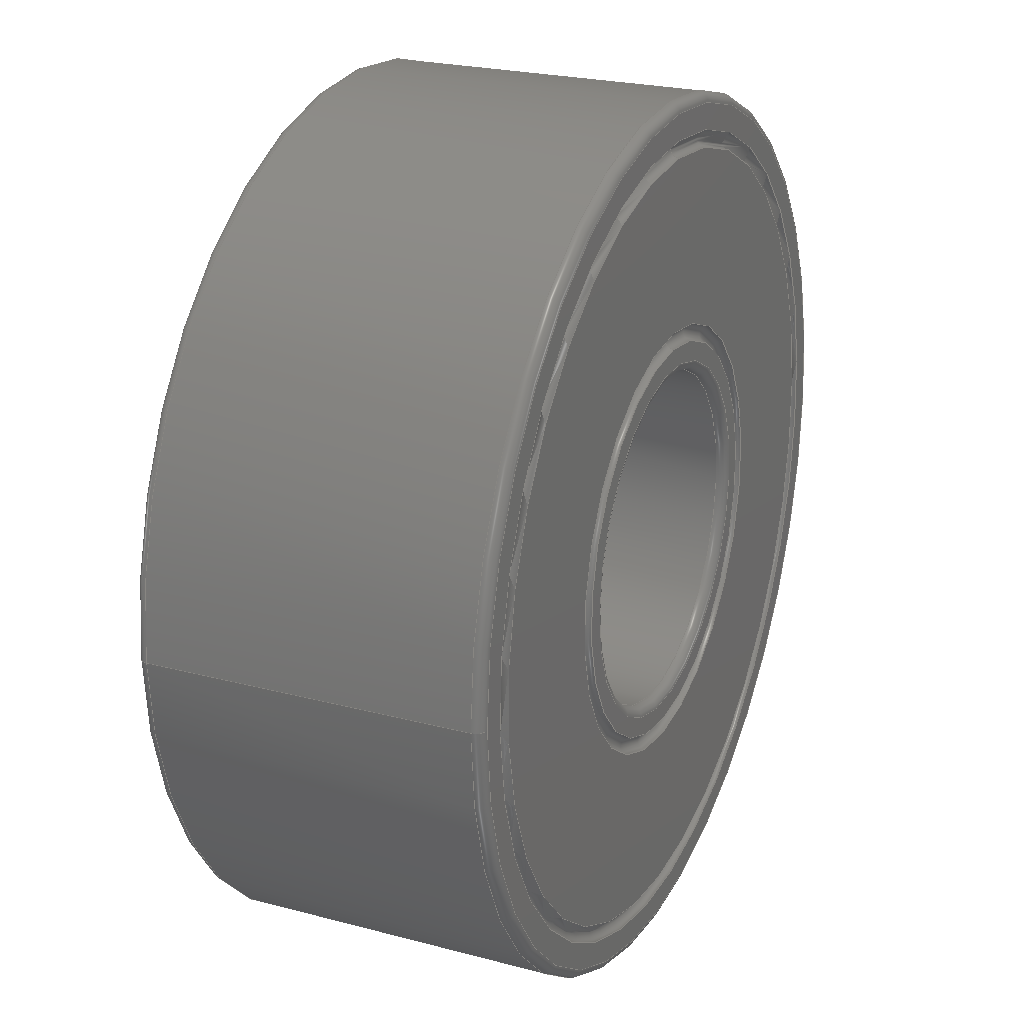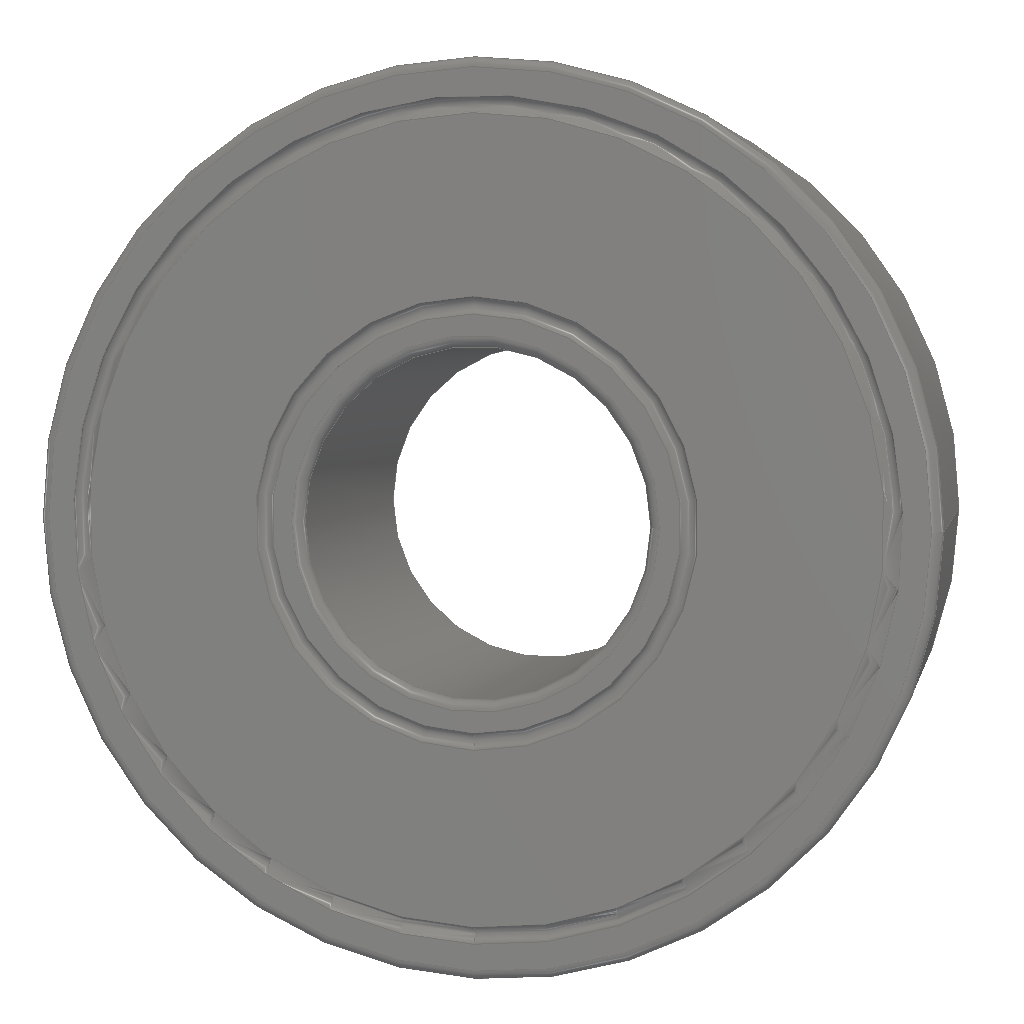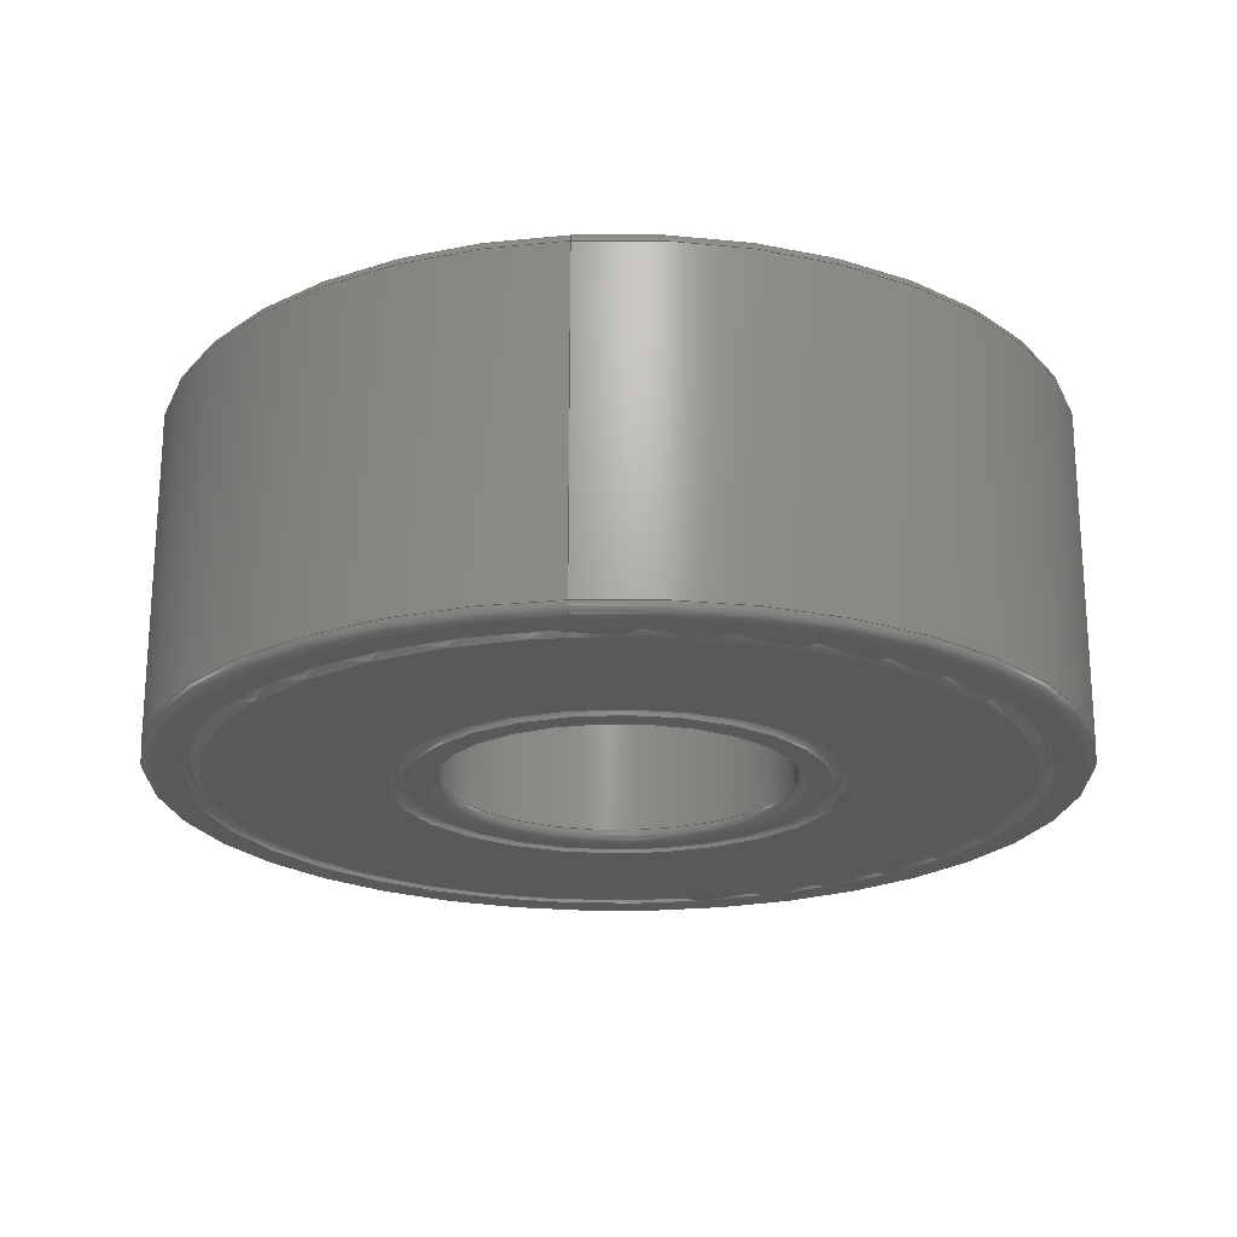
<metadata>
{"format":"step","ext":"stp","renderer":"f3d","projection":"perspective","resolution":1024,"background":"white","views":[{"elev":23.5,"azim":-65.9,"up":"+Z"},{"elev":4.2,"azim":-167.3,"up":"+Z"},{"elev":-21.7,"azim":-84.9,"up":"+Y"}]}
</metadata>
<code>
ISO-10303-21;
DATA;
#1=MECHANICAL_DESIGN_GEOMETRIC_PRESENTATION_REPRESENTATION('',(#170,#165,
#171,#167,#169,#168,#166),#340);
#2=SHAPE_REPRESENTATION_RELATIONSHIP('SRR','None',#349,#3);
#3=ADVANCED_BREP_SHAPE_REPRESENTATION('',(#4),#339);
#4=MANIFOLD_SOLID_BREP('Solid1',#188);
#5=CYLINDRICAL_SURFACE('',#210,5);
#6=CYLINDRICAL_SURFACE('',#219,13);
#7=PLANE('',#196);
#8=PLANE('',#198);
#9=PLANE('',#205);
#10=PLANE('',#207);
#11=PLANE('',#212);
#12=PLANE('',#215);
#13=FACE_BOUND('',#46,.T.);
#14=FACE_BOUND('',#48,.T.);
#15=FACE_BOUND('',#50,.T.);
#16=FACE_BOUND('',#52,.T.);
#17=FACE_BOUND('',#54,.T.);
#18=FACE_BOUND('',#56,.T.);
#19=FACE_BOUND('',#58,.T.);
#20=FACE_BOUND('',#60,.T.);
#21=FACE_BOUND('',#62,.T.);
#22=FACE_BOUND('',#64,.T.);
#23=FACE_BOUND('',#66,.T.);
#24=FACE_BOUND('',#68,.T.);
#25=FACE_BOUND('',#70,.T.);
#26=FACE_BOUND('',#72,.T.);
#27=FACE_BOUND('',#74,.T.);
#28=FACE_BOUND('',#76,.T.);
#29=FACE_OUTER_BOUND('',#45,.T.);
#30=FACE_OUTER_BOUND('',#47,.T.);
#31=FACE_OUTER_BOUND('',#49,.T.);
#32=FACE_OUTER_BOUND('',#51,.T.);
#33=FACE_OUTER_BOUND('',#53,.T.);
#34=FACE_OUTER_BOUND('',#55,.T.);
#35=FACE_OUTER_BOUND('',#57,.T.);
#36=FACE_OUTER_BOUND('',#59,.T.);
#37=FACE_OUTER_BOUND('',#61,.T.);
#38=FACE_OUTER_BOUND('',#63,.T.);
#39=FACE_OUTER_BOUND('',#65,.T.);
#40=FACE_OUTER_BOUND('',#67,.T.);
#41=FACE_OUTER_BOUND('',#69,.T.);
#42=FACE_OUTER_BOUND('',#71,.T.);
#43=FACE_OUTER_BOUND('',#73,.T.);
#44=FACE_OUTER_BOUND('',#75,.T.);
#45=EDGE_LOOP('',(#125));
#46=EDGE_LOOP('',(#126));
#47=EDGE_LOOP('',(#127));
#48=EDGE_LOOP('',(#128));
#49=EDGE_LOOP('',(#129));
#50=EDGE_LOOP('',(#130));
#51=EDGE_LOOP('',(#131));
#52=EDGE_LOOP('',(#132));
#53=EDGE_LOOP('',(#133));
#54=EDGE_LOOP('',(#134));
#55=EDGE_LOOP('',(#135));
#56=EDGE_LOOP('',(#136));
#57=EDGE_LOOP('',(#137));
#58=EDGE_LOOP('',(#138));
#59=EDGE_LOOP('',(#139));
#60=EDGE_LOOP('',(#140));
#61=EDGE_LOOP('',(#141));
#62=EDGE_LOOP('',(#142));
#63=EDGE_LOOP('',(#143));
#64=EDGE_LOOP('',(#144));
#65=EDGE_LOOP('',(#145));
#66=EDGE_LOOP('',(#146));
#67=EDGE_LOOP('',(#147));
#68=EDGE_LOOP('',(#148));
#69=EDGE_LOOP('',(#149));
#70=EDGE_LOOP('',(#150));
#71=EDGE_LOOP('',(#151));
#72=EDGE_LOOP('',(#152));
#73=EDGE_LOOP('',(#153));
#74=EDGE_LOOP('',(#154));
#75=EDGE_LOOP('',(#155));
#76=EDGE_LOOP('',(#156));
#77=CIRCLE('',#191,11.44);
#78=CIRCLE('',#192,11.94);
#79=CIRCLE('',#194,5.887);
#80=CIRCLE('',#195,6.387);
#81=CIRCLE('',#197,5.3);
#82=CIRCLE('',#200,11.44);
#83=CIRCLE('',#201,11.94);
#84=CIRCLE('',#203,5.887);
#85=CIRCLE('',#204,6.387);
#86=CIRCLE('',#206,5.3);
#87=CIRCLE('',#209,5);
#88=CIRCLE('',#211,5);
#89=CIRCLE('',#213,12.7);
#90=CIRCLE('',#216,12.7);
#91=CIRCLE('',#218,13);
#92=CIRCLE('',#220,13);
#93=VERTEX_POINT('',#290);
#94=VERTEX_POINT('',#292);
#95=VERTEX_POINT('',#295);
#96=VERTEX_POINT('',#297);
#97=VERTEX_POINT('',#300);
#98=VERTEX_POINT('',#304);
#99=VERTEX_POINT('',#306);
#100=VERTEX_POINT('',#309);
#101=VERTEX_POINT('',#311);
#102=VERTEX_POINT('',#314);
#103=VERTEX_POINT('',#318);
#104=VERTEX_POINT('',#321);
#105=VERTEX_POINT('',#324);
#106=VERTEX_POINT('',#328);
#107=VERTEX_POINT('',#331);
#108=VERTEX_POINT('',#334);
#109=EDGE_CURVE('',#93,#93,#77,.T.);
#110=EDGE_CURVE('',#94,#94,#78,.T.);
#111=EDGE_CURVE('',#95,#95,#79,.T.);
#112=EDGE_CURVE('',#96,#96,#80,.T.);
#113=EDGE_CURVE('',#97,#97,#81,.T.);
#114=EDGE_CURVE('',#98,#98,#82,.T.);
#115=EDGE_CURVE('',#99,#99,#83,.T.);
#116=EDGE_CURVE('',#100,#100,#84,.T.);
#117=EDGE_CURVE('',#101,#101,#85,.T.);
#118=EDGE_CURVE('',#102,#102,#86,.T.);
#119=EDGE_CURVE('',#103,#103,#87,.T.);
#120=EDGE_CURVE('',#104,#104,#88,.T.);
#121=EDGE_CURVE('',#105,#105,#89,.T.);
#122=EDGE_CURVE('',#106,#106,#90,.T.);
#123=EDGE_CURVE('',#107,#107,#91,.T.);
#124=EDGE_CURVE('',#108,#108,#92,.T.);
#125=ORIENTED_EDGE('',*,*,#109,.F.);
#126=ORIENTED_EDGE('',*,*,#110,.F.);
#127=ORIENTED_EDGE('',*,*,#111,.F.);
#128=ORIENTED_EDGE('',*,*,#112,.F.);
#129=ORIENTED_EDGE('',*,*,#111,.T.);
#130=ORIENTED_EDGE('',*,*,#113,.F.);
#131=ORIENTED_EDGE('',*,*,#109,.T.);
#132=ORIENTED_EDGE('',*,*,#112,.T.);
#133=ORIENTED_EDGE('',*,*,#114,.F.);
#134=ORIENTED_EDGE('',*,*,#115,.F.);
#135=ORIENTED_EDGE('',*,*,#116,.F.);
#136=ORIENTED_EDGE('',*,*,#117,.F.);
#137=ORIENTED_EDGE('',*,*,#116,.T.);
#138=ORIENTED_EDGE('',*,*,#118,.F.);
#139=ORIENTED_EDGE('',*,*,#114,.T.);
#140=ORIENTED_EDGE('',*,*,#117,.T.);
#141=ORIENTED_EDGE('',*,*,#119,.T.);
#142=ORIENTED_EDGE('',*,*,#118,.T.);
#143=ORIENTED_EDGE('',*,*,#120,.F.);
#144=ORIENTED_EDGE('',*,*,#119,.F.);
#145=ORIENTED_EDGE('',*,*,#121,.F.);
#146=ORIENTED_EDGE('',*,*,#115,.T.);
#147=ORIENTED_EDGE('',*,*,#120,.T.);
#148=ORIENTED_EDGE('',*,*,#113,.T.);
#149=ORIENTED_EDGE('',*,*,#122,.F.);
#150=ORIENTED_EDGE('',*,*,#110,.T.);
#151=ORIENTED_EDGE('',*,*,#123,.T.);
#152=ORIENTED_EDGE('',*,*,#121,.T.);
#153=ORIENTED_EDGE('',*,*,#124,.F.);
#154=ORIENTED_EDGE('',*,*,#123,.F.);
#155=ORIENTED_EDGE('',*,*,#122,.T.);
#156=ORIENTED_EDGE('',*,*,#124,.T.);
#157=TOROIDAL_SURFACE('',#190,11.69,0.25);
#158=TOROIDAL_SURFACE('',#193,6.137,0.25);
#159=TOROIDAL_SURFACE('',#199,11.69,0.25);
#160=TOROIDAL_SURFACE('',#202,6.137,0.25);
#161=TOROIDAL_SURFACE('',#208,5.3,0.3);
#162=TOROIDAL_SURFACE('',#214,5.3,0.3);
#163=TOROIDAL_SURFACE('',#217,12.7,0.3);
#164=TOROIDAL_SURFACE('',#221,12.7,0.3);
#165=STYLED_ITEM('',(#359),#172);
#166=STYLED_ITEM('',(#359),#173);
#167=STYLED_ITEM('',(#359),#175);
#168=STYLED_ITEM('',(#359),#176);
#169=STYLED_ITEM('',(#359),#177);
#170=STYLED_ITEM('',(#359),#179);
#171=STYLED_ITEM('',(#358),#4);
#172=ADVANCED_FACE('',(#29,#13),#157,.F.);
#173=ADVANCED_FACE('',(#30,#14),#158,.F.);
#174=ADVANCED_FACE('',(#31,#15),#7,.T.);
#175=ADVANCED_FACE('',(#32,#16),#8,.T.);
#176=ADVANCED_FACE('',(#33,#17),#159,.F.);
#177=ADVANCED_FACE('',(#34,#18),#160,.F.);
#178=ADVANCED_FACE('',(#35,#19),#9,.F.);
#179=ADVANCED_FACE('',(#36,#20),#10,.F.);
#180=ADVANCED_FACE('',(#37,#21),#161,.T.);
#181=ADVANCED_FACE('',(#38,#22),#5,.F.);
#182=ADVANCED_FACE('',(#39,#23),#11,.F.);
#183=ADVANCED_FACE('',(#40,#24),#162,.T.);
#184=ADVANCED_FACE('',(#41,#25),#12,.T.);
#185=ADVANCED_FACE('',(#42,#26),#163,.T.);
#186=ADVANCED_FACE('',(#43,#27),#6,.T.);
#187=ADVANCED_FACE('',(#44,#28),#164,.T.);
#188=CLOSED_SHELL('',(#172,#173,#174,#175,#176,#177,#178,#179,#180,#181,
#182,#183,#184,#185,#186,#187));
#189=AXIS2_PLACEMENT_3D('placement',#288,#222,#223);
#190=AXIS2_PLACEMENT_3D('',#289,#224,#225);
#191=AXIS2_PLACEMENT_3D('',#291,#226,#227);
#192=AXIS2_PLACEMENT_3D('',#293,#228,#229);
#193=AXIS2_PLACEMENT_3D('',#294,#230,#231);
#194=AXIS2_PLACEMENT_3D('',#296,#232,#233);
#195=AXIS2_PLACEMENT_3D('',#298,#234,#235);
#196=AXIS2_PLACEMENT_3D('',#299,#236,#237);
#197=AXIS2_PLACEMENT_3D('',#301,#238,#239);
#198=AXIS2_PLACEMENT_3D('',#302,#240,#241);
#199=AXIS2_PLACEMENT_3D('',#303,#242,#243);
#200=AXIS2_PLACEMENT_3D('',#305,#244,#245);
#201=AXIS2_PLACEMENT_3D('',#307,#246,#247);
#202=AXIS2_PLACEMENT_3D('',#308,#248,#249);
#203=AXIS2_PLACEMENT_3D('',#310,#250,#251);
#204=AXIS2_PLACEMENT_3D('',#312,#252,#253);
#205=AXIS2_PLACEMENT_3D('',#313,#254,#255);
#206=AXIS2_PLACEMENT_3D('',#315,#256,#257);
#207=AXIS2_PLACEMENT_3D('',#316,#258,#259);
#208=AXIS2_PLACEMENT_3D('',#317,#260,#261);
#209=AXIS2_PLACEMENT_3D('',#319,#262,#263);
#210=AXIS2_PLACEMENT_3D('',#320,#264,#265);
#211=AXIS2_PLACEMENT_3D('',#322,#266,#267);
#212=AXIS2_PLACEMENT_3D('',#323,#268,#269);
#213=AXIS2_PLACEMENT_3D('',#325,#270,#271);
#214=AXIS2_PLACEMENT_3D('',#326,#272,#273);
#215=AXIS2_PLACEMENT_3D('',#327,#274,#275);
#216=AXIS2_PLACEMENT_3D('',#329,#276,#277);
#217=AXIS2_PLACEMENT_3D('',#330,#278,#279);
#218=AXIS2_PLACEMENT_3D('',#332,#280,#281);
#219=AXIS2_PLACEMENT_3D('',#333,#282,#283);
#220=AXIS2_PLACEMENT_3D('',#335,#284,#285);
#221=AXIS2_PLACEMENT_3D('',#336,#286,#287);
#222=DIRECTION('axis',(0,0,1));
#223=DIRECTION('refdir',(1,0,0));
#224=DIRECTION('center_axis',(0,1,0));
#225=DIRECTION('ref_axis',(0,0,-1));
#226=DIRECTION('center_axis',(0,1,0));
#227=DIRECTION('ref_axis',(0,0,1));
#228=DIRECTION('center_axis',(0,-1,0));
#229=DIRECTION('ref_axis',(0,0,1));
#230=DIRECTION('center_axis',(0,1,0));
#231=DIRECTION('ref_axis',(0,0,-1));
#232=DIRECTION('center_axis',(0,1,0));
#233=DIRECTION('ref_axis',(0,0,1));
#234=DIRECTION('center_axis',(0,-1,0));
#235=DIRECTION('ref_axis',(0,0,1));
#236=DIRECTION('center_axis',(0,1,0));
#237=DIRECTION('ref_axis',(0,0,1));
#238=DIRECTION('center_axis',(0,1,0));
#239=DIRECTION('ref_axis',(1,0,0));
#240=DIRECTION('center_axis',(0,1,0));
#241=DIRECTION('ref_axis',(0,0,1));
#242=DIRECTION('center_axis',(0,-1,0));
#243=DIRECTION('ref_axis',(0,0,-1));
#244=DIRECTION('center_axis',(0,-1,0));
#245=DIRECTION('ref_axis',(0,0,-1));
#246=DIRECTION('center_axis',(0,1,0));
#247=DIRECTION('ref_axis',(0,0,-1));
#248=DIRECTION('center_axis',(0,-1,0));
#249=DIRECTION('ref_axis',(0,0,-1));
#250=DIRECTION('center_axis',(0,-1,0));
#251=DIRECTION('ref_axis',(0,0,-1));
#252=DIRECTION('center_axis',(0,1,0));
#253=DIRECTION('ref_axis',(0,0,-1));
#254=DIRECTION('center_axis',(0,1,0));
#255=DIRECTION('ref_axis',(0,0,1));
#256=DIRECTION('center_axis',(0,-1,0));
#257=DIRECTION('ref_axis',(1,0,0));
#258=DIRECTION('center_axis',(0,1,0));
#259=DIRECTION('ref_axis',(0,0,1));
#260=DIRECTION('center_axis',(0,1,0));
#261=DIRECTION('ref_axis',(0,0,1));
#262=DIRECTION('center_axis',(0,1,0));
#263=DIRECTION('ref_axis',(1,0,0));
#264=DIRECTION('center_axis',(0,-1,0));
#265=DIRECTION('ref_axis',(1,0,0));
#266=DIRECTION('center_axis',(0,-1,0));
#267=DIRECTION('ref_axis',(1,0,0));
#268=DIRECTION('center_axis',(0,1,0));
#269=DIRECTION('ref_axis',(0,0,1));
#270=DIRECTION('center_axis',(0,1,0));
#271=DIRECTION('ref_axis',(1,0,0));
#272=DIRECTION('center_axis',(0,-1,0));
#273=DIRECTION('ref_axis',(0,0,-1));
#274=DIRECTION('center_axis',(0,1,0));
#275=DIRECTION('ref_axis',(0,0,1));
#276=DIRECTION('center_axis',(0,-1,0));
#277=DIRECTION('ref_axis',(1,0,0));
#278=DIRECTION('center_axis',(0,-1,0));
#279=DIRECTION('ref_axis',(0,0,-1));
#280=DIRECTION('center_axis',(0,-1,0));
#281=DIRECTION('ref_axis',(1,0,0));
#282=DIRECTION('center_axis',(0,-1,0));
#283=DIRECTION('ref_axis',(1,0,0));
#284=DIRECTION('center_axis',(0,1,0));
#285=DIRECTION('ref_axis',(1,0,0));
#286=DIRECTION('center_axis',(0,-1,0));
#287=DIRECTION('ref_axis',(0,0,-1));
#288=CARTESIAN_POINT('',(0,0,0));
#289=CARTESIAN_POINT('Origin',(0,0,0));
#290=CARTESIAN_POINT('',(-1.401e-15,0,-11.44));
#291=CARTESIAN_POINT('Origin',(0,0,0));
#292=CARTESIAN_POINT('',(1.462e-15,0,-11.94));
#293=CARTESIAN_POINT('Origin',(0,0,0));
#294=CARTESIAN_POINT('Origin',(0,0,0));
#295=CARTESIAN_POINT('',(-7.21e-16,0,-5.887));
#296=CARTESIAN_POINT('Origin',(0,0,0));
#297=CARTESIAN_POINT('',(7.822e-16,0,-6.387));
#298=CARTESIAN_POINT('Origin',(0,0,0));
#299=CARTESIAN_POINT('Origin',(1.327e-16,0,0));
#300=CARTESIAN_POINT('',(-5.3,0,6.491e-16));
#301=CARTESIAN_POINT('Origin',(0,0,0));
#302=CARTESIAN_POINT('Origin',(1.327e-16,0,0));
#303=CARTESIAN_POINT('Origin',(0,-10,0));
#304=CARTESIAN_POINT('',(-1.401e-15,-10,11.44));
#305=CARTESIAN_POINT('Origin',(0,-10,0));
#306=CARTESIAN_POINT('',(1.462e-15,-10,11.94));
#307=CARTESIAN_POINT('Origin',(0,-10,0));
#308=CARTESIAN_POINT('Origin',(0,-10,0));
#309=CARTESIAN_POINT('',(-7.21e-16,-10,5.887));
#310=CARTESIAN_POINT('Origin',(0,-10,0));
#311=CARTESIAN_POINT('',(7.822e-16,-10,6.387));
#312=CARTESIAN_POINT('Origin',(0,-10,0));
#313=CARTESIAN_POINT('Origin',(1.327e-16,-10,0));
#314=CARTESIAN_POINT('',(-5.3,-10,-6.491e-16));
#315=CARTESIAN_POINT('Origin',(0,-10,0));
#316=CARTESIAN_POINT('Origin',(1.327e-16,-10,0));
#317=CARTESIAN_POINT('Origin',(0,-9.7,0));
#318=CARTESIAN_POINT('',(-5,-9.7,6.123e-16));
#319=CARTESIAN_POINT('Origin',(0,-9.7,0));
#320=CARTESIAN_POINT('Origin',(0,0,0));
#321=CARTESIAN_POINT('',(-5,-0.3,-6.123e-16));
#322=CARTESIAN_POINT('Origin',(0,-0.3,0));
#323=CARTESIAN_POINT('Origin',(1.327e-16,-10,0));
#324=CARTESIAN_POINT('',(-12.7,-10,1.555e-15));
#325=CARTESIAN_POINT('Origin',(0,-10,0));
#326=CARTESIAN_POINT('Origin',(0,-0.3,0));
#327=CARTESIAN_POINT('Origin',(1.327e-16,0,0));
#328=CARTESIAN_POINT('',(-12.7,0,-1.555e-15));
#329=CARTESIAN_POINT('Origin',(0,0,0));
#330=CARTESIAN_POINT('Origin',(0,-9.7,0));
#331=CARTESIAN_POINT('',(-13,-9.7,-1.592e-15));
#332=CARTESIAN_POINT('Origin',(0,-9.7,0));
#333=CARTESIAN_POINT('Origin',(0,0,0));
#334=CARTESIAN_POINT('',(-13,-0.3,1.592e-15));
#335=CARTESIAN_POINT('Origin',(0,-0.3,0));
#336=CARTESIAN_POINT('Origin',(0,-0.3,0));
#337=UNCERTAINTY_MEASURE_WITH_UNIT(LENGTH_MEASURE(0.01),#341,
'DISTANCE_ACCURACY_VALUE',
'Maximum model space distance between geometric entities at asserted c
onnectivities');
#338=UNCERTAINTY_MEASURE_WITH_UNIT(LENGTH_MEASURE(1e-06),#341,
'DISTANCE_ACCURACY_VALUE',
'Maximum model space distance between geometric entities at asserted c
onnectivities');
#339=(
GEOMETRIC_REPRESENTATION_CONTEXT(3)
GLOBAL_UNCERTAINTY_ASSIGNED_CONTEXT((#337))
GLOBAL_UNIT_ASSIGNED_CONTEXT((#341,#344,#342))
REPRESENTATION_CONTEXT('','3D')
);
#340=(
GEOMETRIC_REPRESENTATION_CONTEXT(3)
GLOBAL_UNCERTAINTY_ASSIGNED_CONTEXT((#338))
GLOBAL_UNIT_ASSIGNED_CONTEXT((#341,#344,#342))
REPRESENTATION_CONTEXT('','3D')
);
#341=(
LENGTH_UNIT()
NAMED_UNIT(*)
SI_UNIT(.MILLI.,.METRE.)
);
#342=(
NAMED_UNIT(*)
SI_UNIT($,.STERADIAN.)
SOLID_ANGLE_UNIT()
);
#343=DIMENSIONAL_EXPONENTS(0,0,0,0,0,0,0);
#344=(
CONVERSION_BASED_UNIT('degree',#346)
NAMED_UNIT(#343)
PLANE_ANGLE_UNIT()
);
#345=(
NAMED_UNIT(*)
PLANE_ANGLE_UNIT()
SI_UNIT($,.RADIAN.)
);
#346=PLANE_ANGLE_MEASURE_WITH_UNIT(PLANE_ANGLE_MEASURE(0.01745),#345);
#347=SHAPE_DEFINITION_REPRESENTATION(#348,#349);
#348=PRODUCT_DEFINITION_SHAPE('',$,#351);
#349=SHAPE_REPRESENTATION('',(#189),#339);
#350=PRODUCT_DEFINITION_CONTEXT('part definition',#355,'design');
#351=PRODUCT_DEFINITION('fc16-063_Bearing','fc16-063_Bearing',#352,#350);
#352=PRODUCT_DEFINITION_FORMATION('',$,#357);
#353=PRODUCT_RELATED_PRODUCT_CATEGORY('fc16-063_Bearing',
'fc16-063_Bearing',(#357));
#354=APPLICATION_PROTOCOL_DEFINITION('international standard',
'automotive_design',2009,#355);
#355=APPLICATION_CONTEXT(
'Core Data for Automotive Mechanical Design Process');
#356=PRODUCT_CONTEXT('part definition',#355,'mechanical');
#357=PRODUCT('fc16-063_Bearing','fc16-063_Bearing',$,(#356));
#358=PRESENTATION_STYLE_ASSIGNMENT((#360));
#359=PRESENTATION_STYLE_ASSIGNMENT((#361));
#360=SURFACE_STYLE_USAGE(.BOTH.,#362);
#361=SURFACE_STYLE_USAGE(.BOTH.,#363);
#362=SURFACE_SIDE_STYLE('',(#364));
#363=SURFACE_SIDE_STYLE('',(#365));
#364=SURFACE_STYLE_FILL_AREA(#366);
#365=SURFACE_STYLE_FILL_AREA(#367);
#366=FILL_AREA_STYLE('',(#368));
#367=FILL_AREA_STYLE('',(#369));
#368=FILL_AREA_STYLE_COLOUR('',#370);
#369=FILL_AREA_STYLE_COLOUR('',#371);
#370=COLOUR_RGB('',0.7451,0.7373,0.7294);
#371=COLOUR_RGB('',0,0,0);
ENDSEC;
END-ISO-10303-21;

</code>
